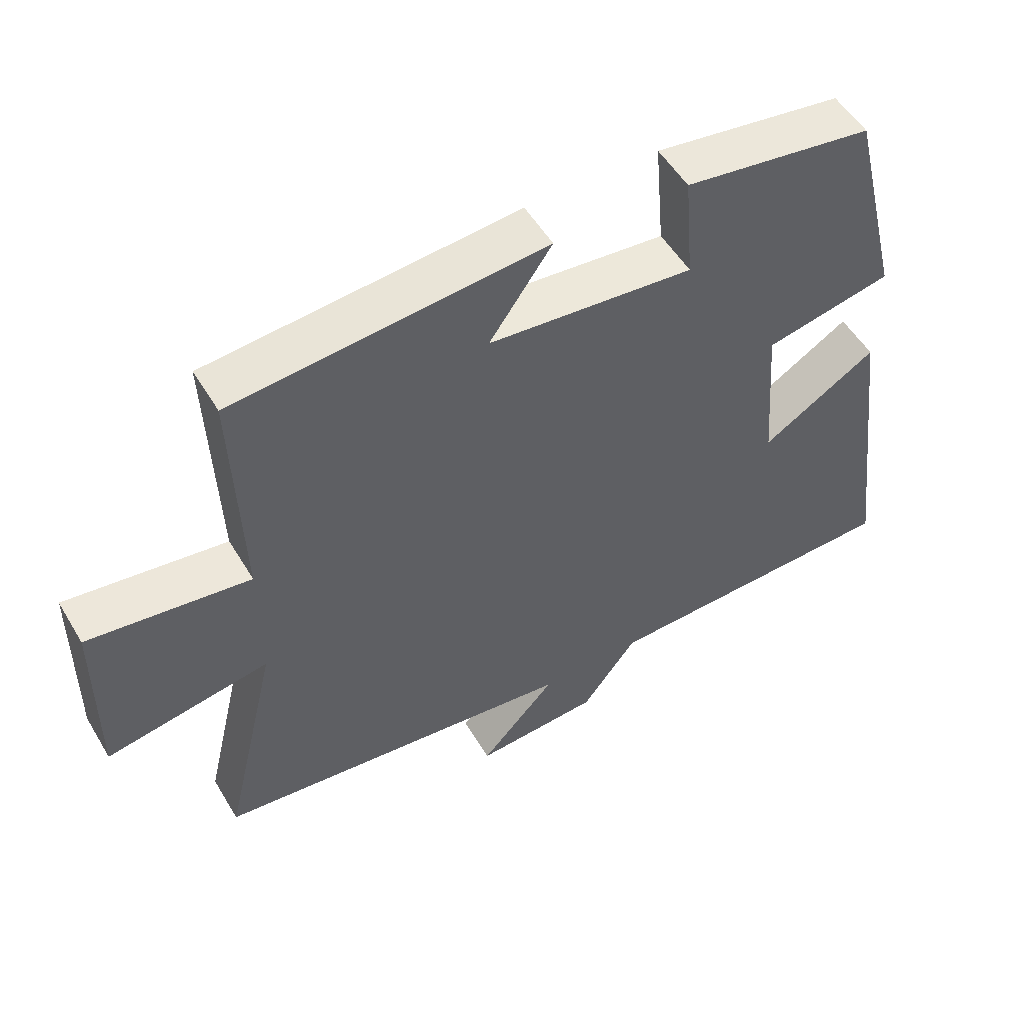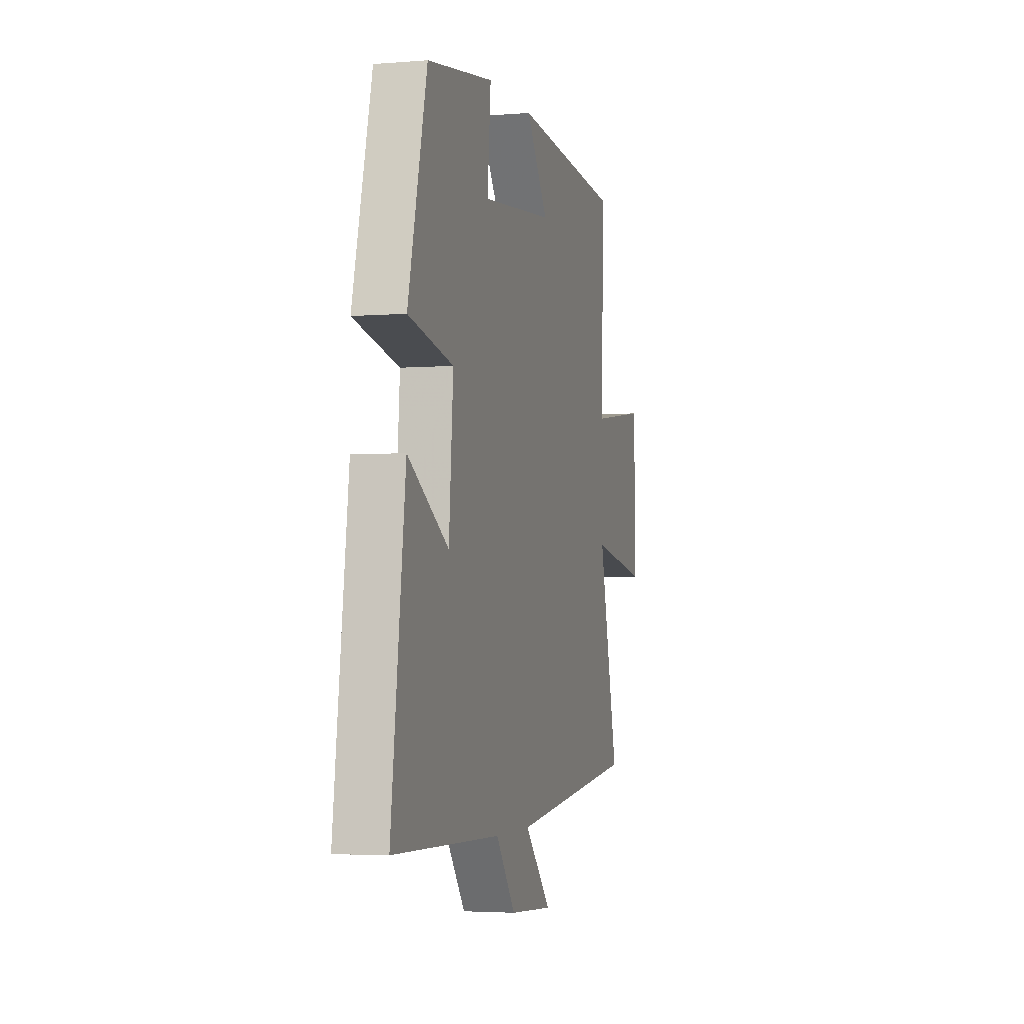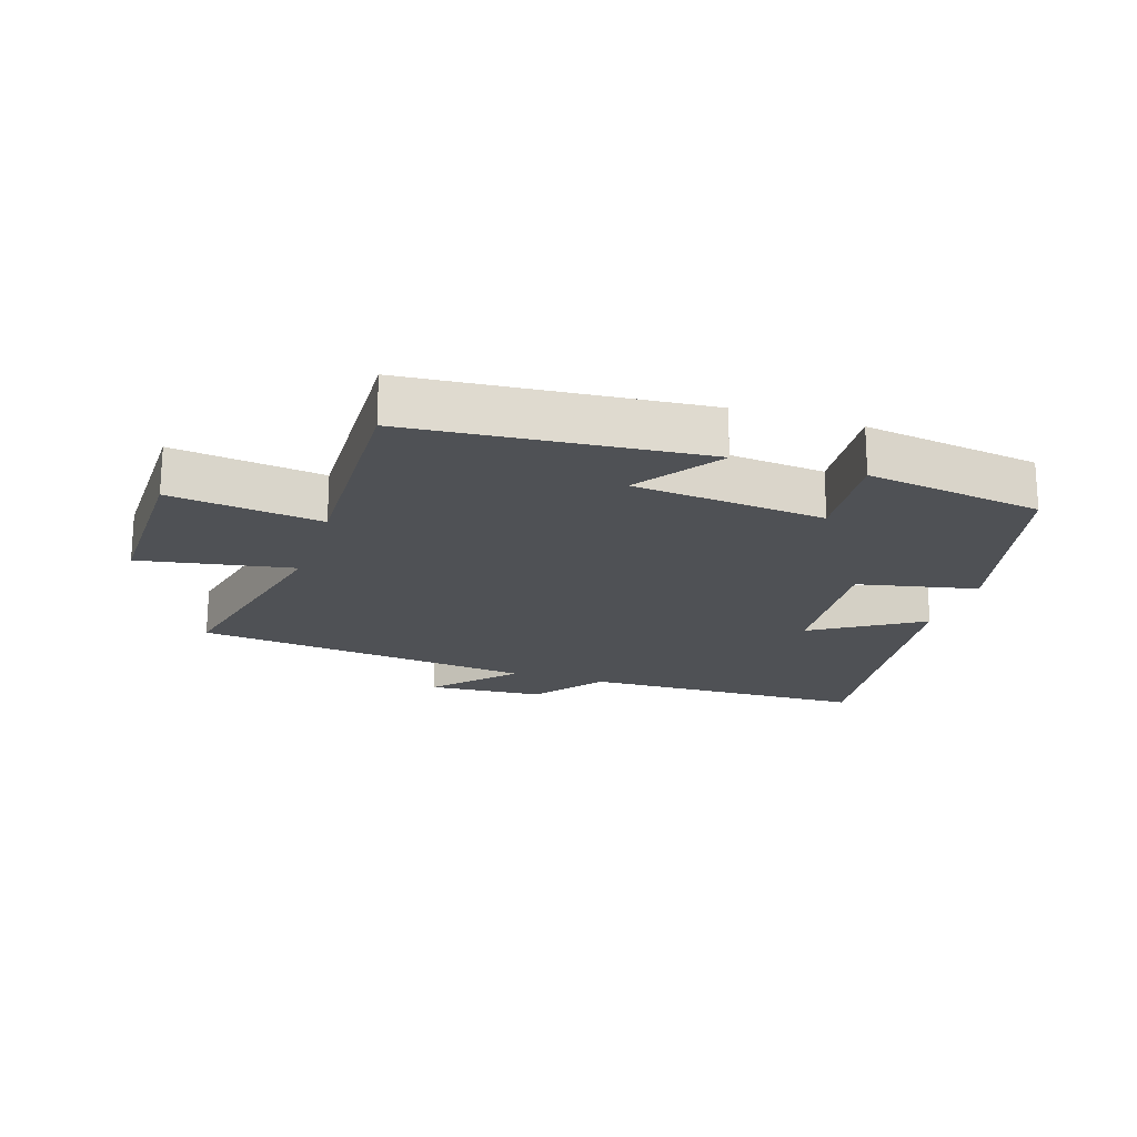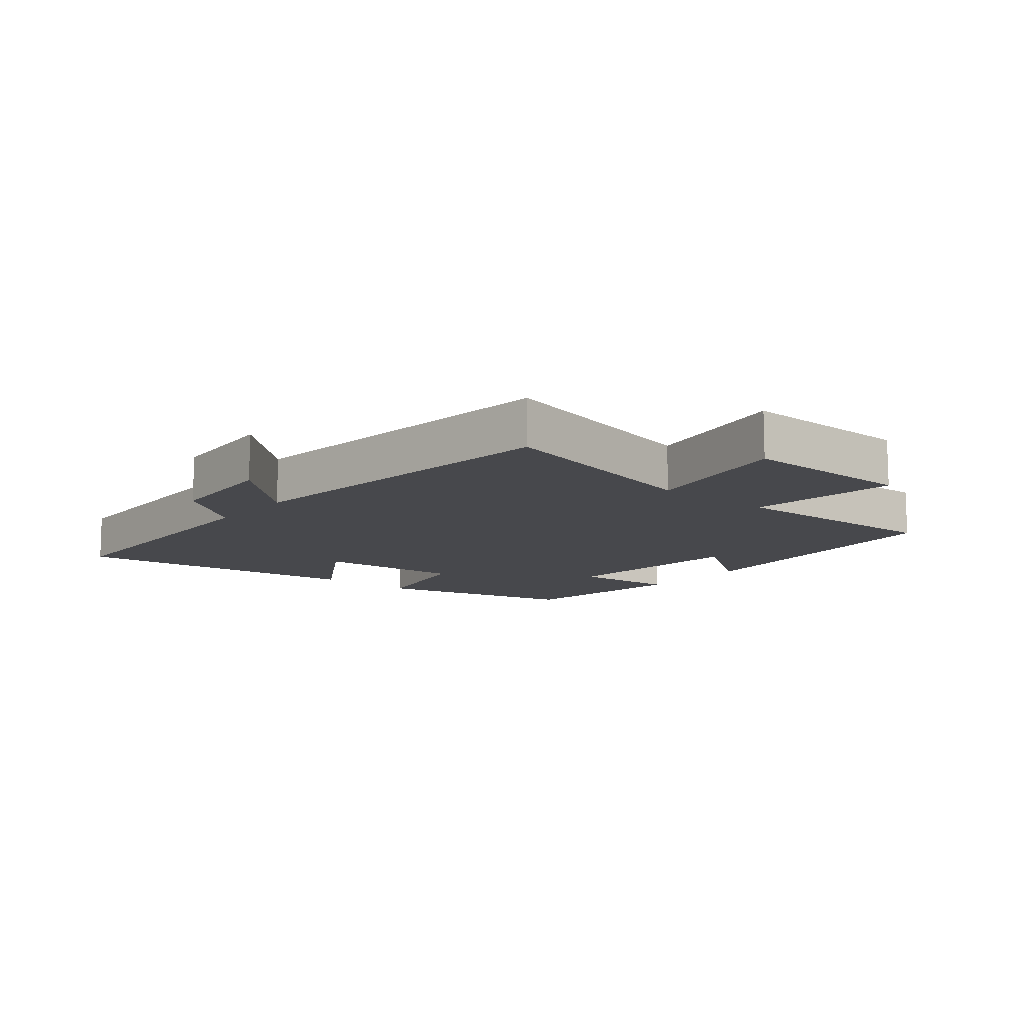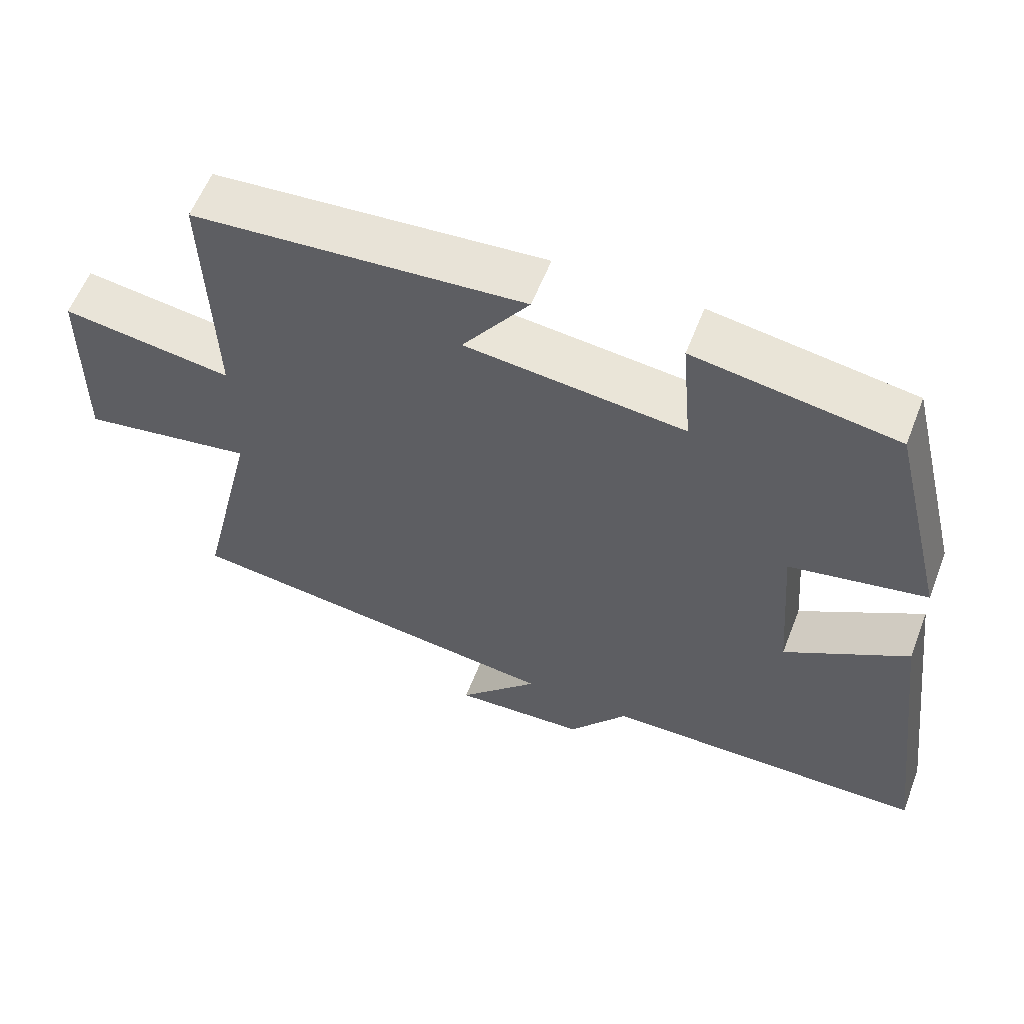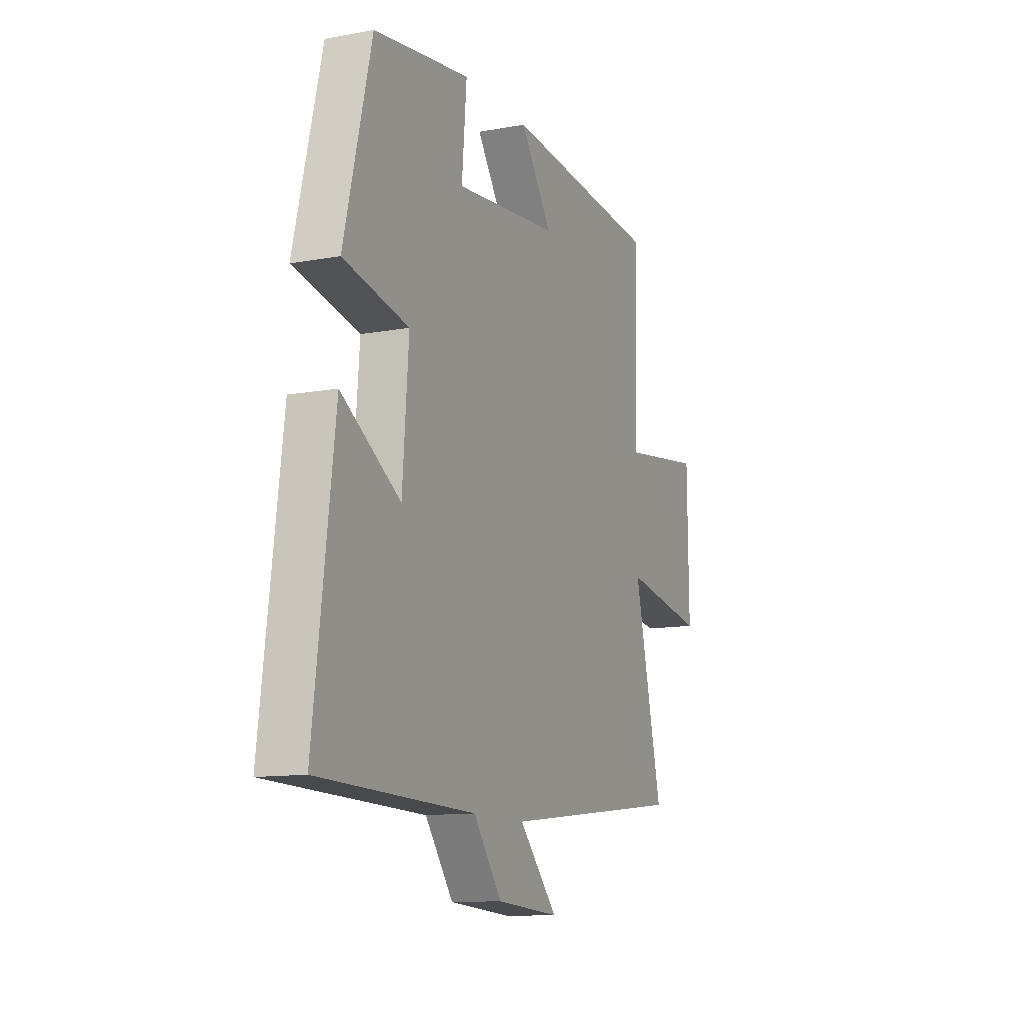
<metadata>
{"format":"obj","ext":"obj","renderer":"f3d","projection":"perspective","resolution":1024,"background":"white","views":[{"elev":53.1,"azim":-30.4,"up":"+Z"},{"elev":-3.5,"azim":105.4,"up":"+Z"},{"elev":-19.8,"azim":-17.9,"up":"+Y"},{"elev":-11.6,"azim":-129.4,"up":"+Y"},{"elev":59.0,"azim":21.3,"up":"+Z"},{"elev":-11.8,"azim":113.7,"up":"+Z"}]}
</metadata>
<code>
v -0.511 0.07 0.461
v -0.053 0.07 0.5
v -0.145 0.07 0.368
v 0.157 0.07 0.338
v 0.143 0.07 0.5
v 0.421 0.07 0.458
v 0.5 0.07 0.137
v 0.312 0.07 0.098
v 0.33 0.07 -0.132
v 0.5 0.07 -0.027
v 0.559 0.07 -0.489
v 0.109 0.07 -0.5
v 0.027 0.07 -0.609
v -0.157 0.07 -0.621
v -0.045 0.07 -0.5
v -0.582 0.07 -0.437
v -0.5 0.07 -0.089
v -0.741 0.07 -0.131
v -0.737 0.07 0.143
v -0.5 0.07 0.111
v -0.511 0 0.461
v -0.053 0 0.5
v -0.145 0 0.368
v 0.157 0 0.338
v 0.143 0 0.5
v 0.421 0 0.458
v 0.5 0 0.137
v 0.312 0 0.098
v 0.33 0 -0.132
v 0.5 0 -0.027
v 0.559 0 -0.489
v 0.109 0 -0.5
v 0.027 0 -0.609
v -0.157 0 -0.621
v -0.045 0 -0.5
v -0.582 0 -0.437
v -0.5 0 -0.089
v -0.741 0 -0.131
v -0.737 0 0.143
v -0.5 0 0.111
f 17 18 19 20
f 15 16 17
f 15 17 20
f 12 13 14 15
f 9 10 11 12
f 8 9 12 15
f 5 6 7 8
f 4 5 8
f 3 4 8 15
f 20 1 2 3
f 3 15 20
f 40 39 38 37
f 37 36 35
f 40 37 35
f 35 34 33 32
f 32 31 30 29
f 35 32 29 28
f 28 27 26 25
f 28 25 24
f 35 28 24 23
f 23 22 21 40
f 40 35 23
f 1 21 22 2
f 2 22 23 3
f 3 23 24 4
f 4 24 25 5
f 5 25 26 6
f 6 26 27 7
f 7 27 28 8
f 8 28 29 9
f 9 29 30 10
f 10 30 31 11
f 11 31 32 12
f 12 32 33 13
f 13 33 34 14
f 14 34 35 15
f 15 35 36 16
f 16 36 37 17
f 17 37 38 18
f 18 38 39 19
f 19 39 40 20
f 20 40 21 1

</code>
